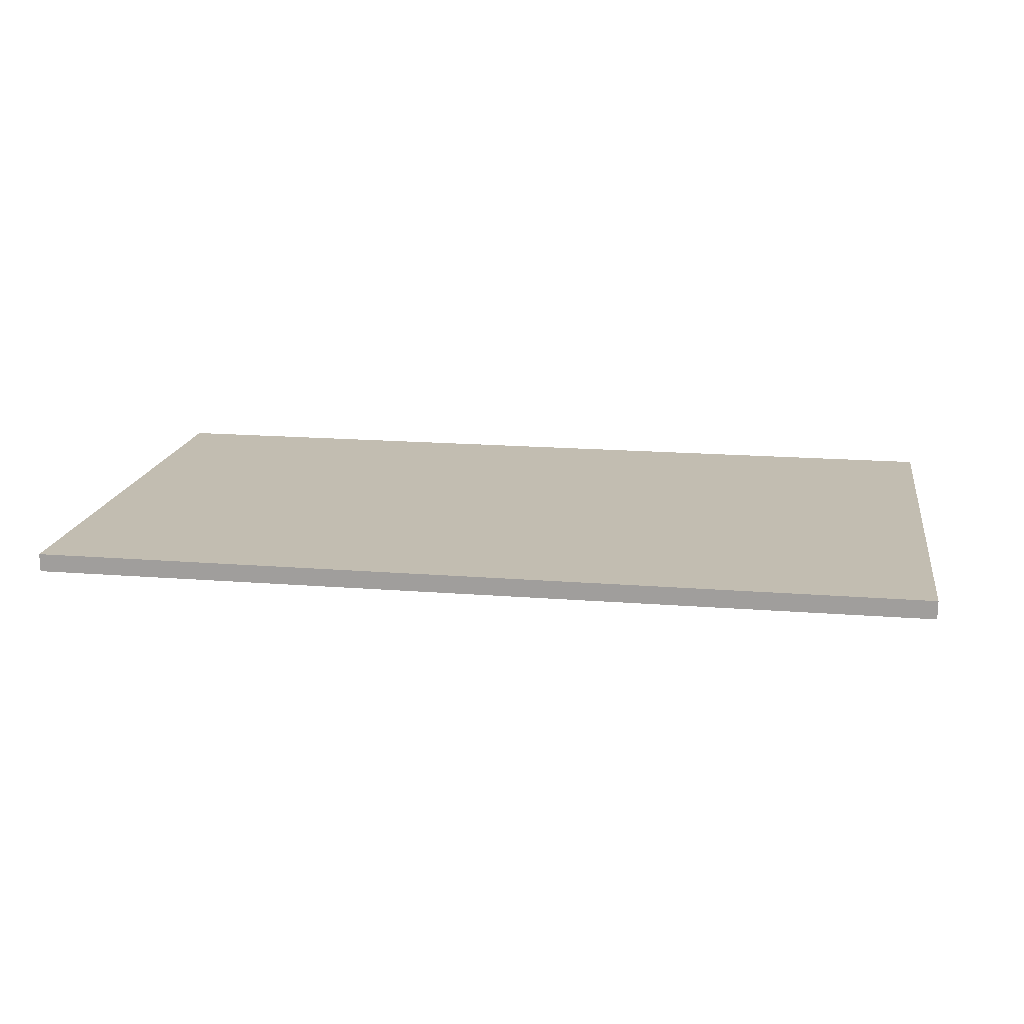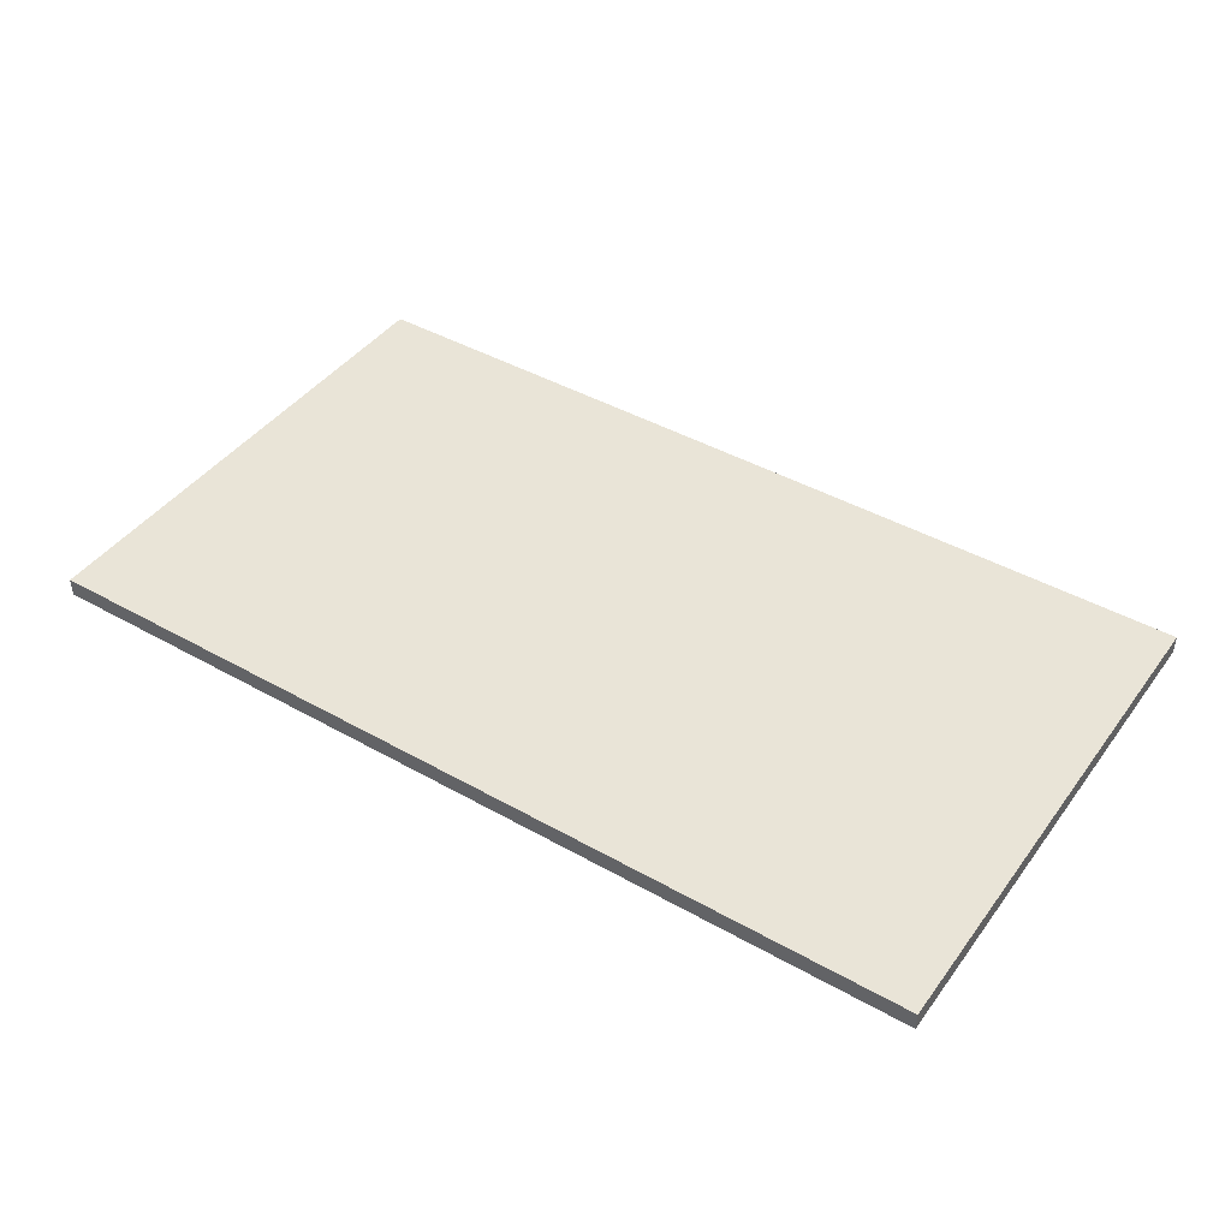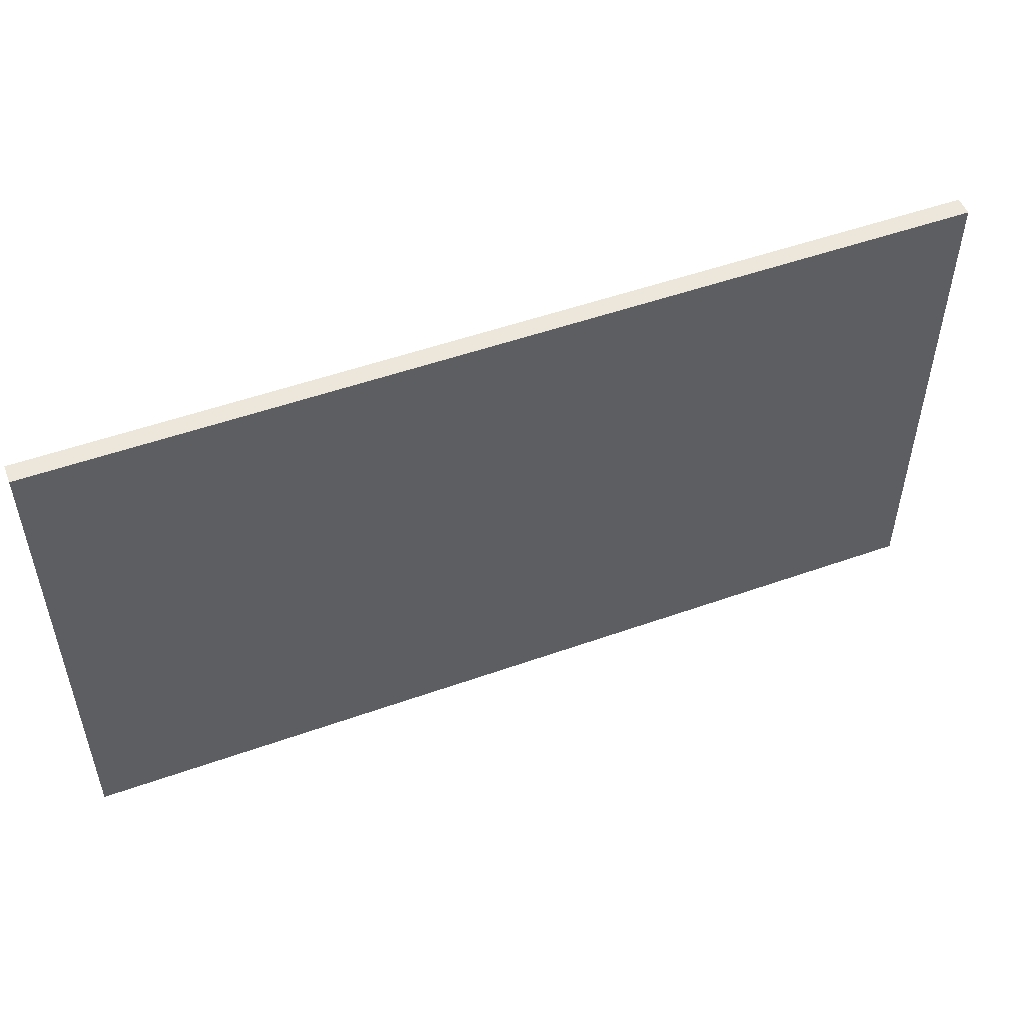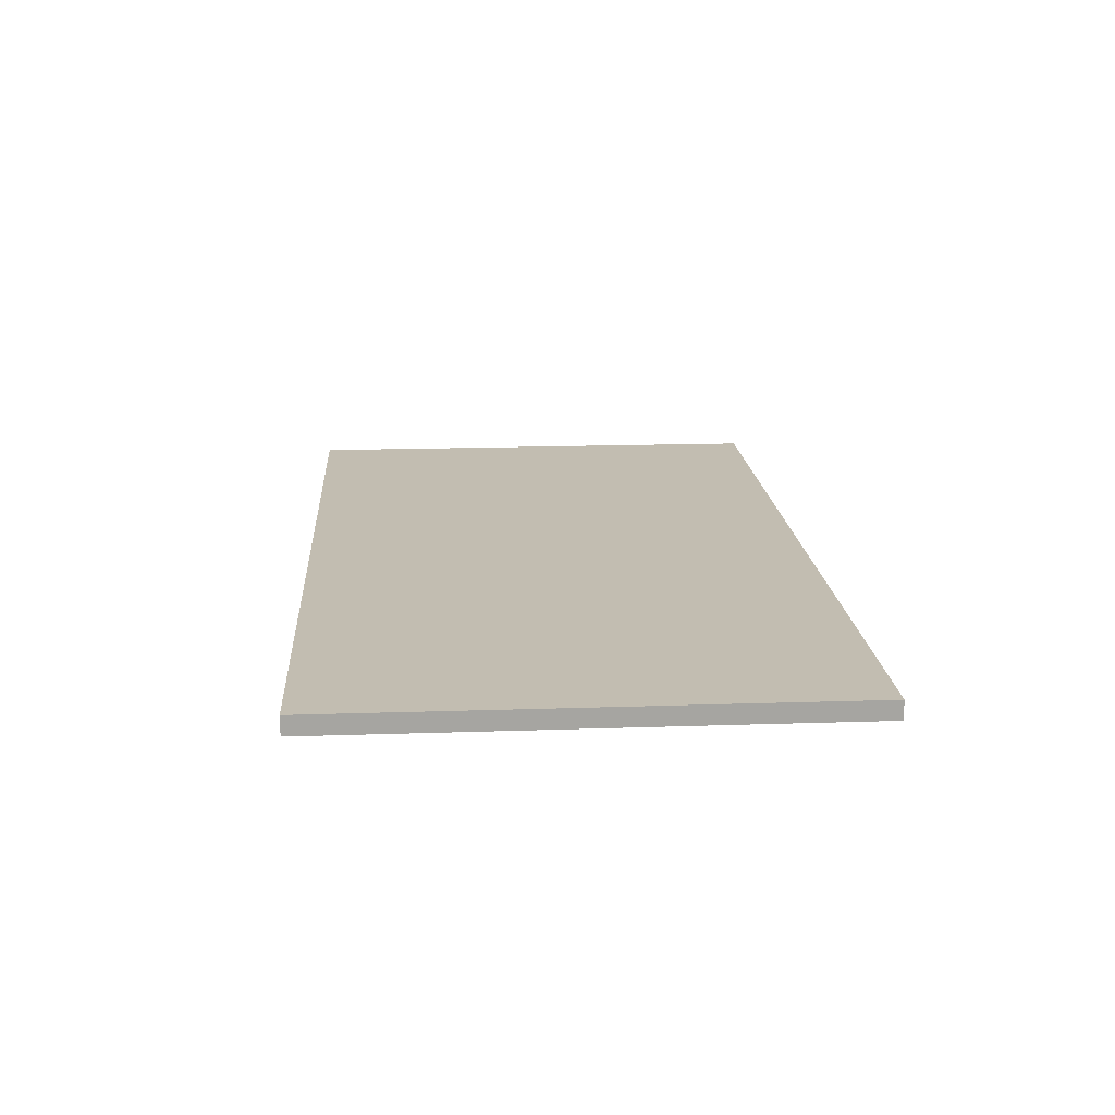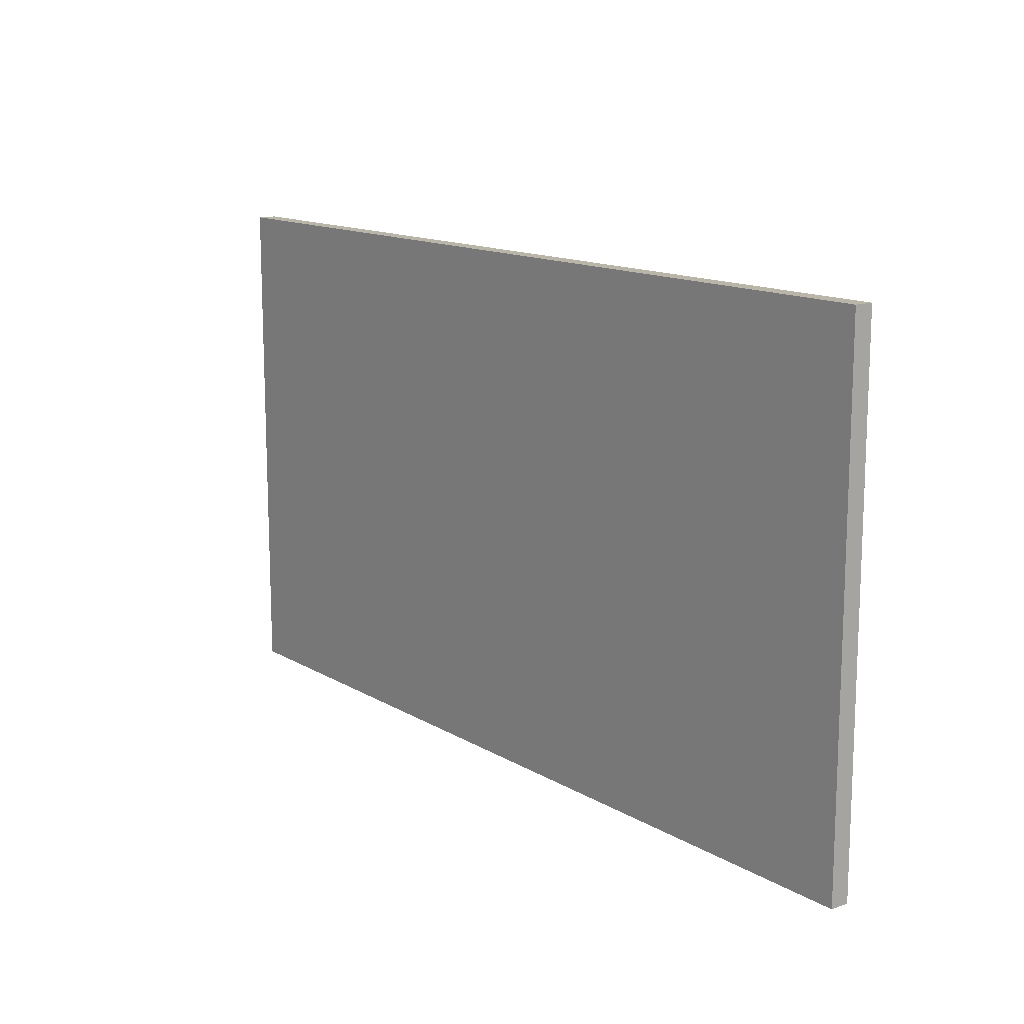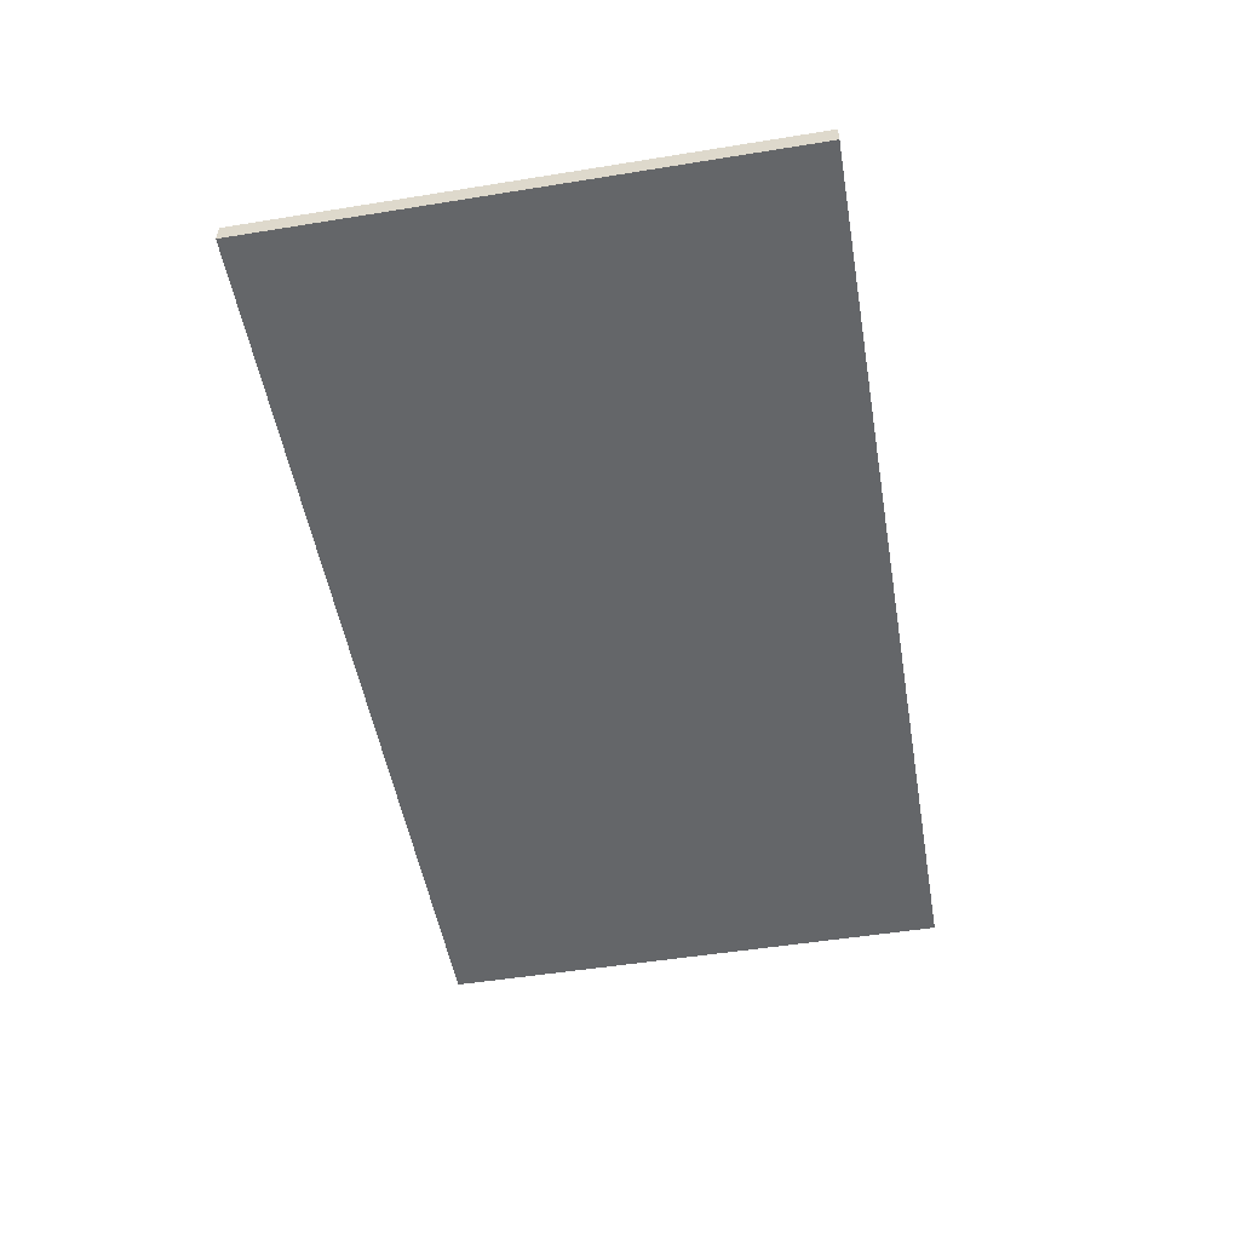
<metadata>
{"format":"obj","ext":"obj","renderer":"f3d","projection":"perspective","resolution":1024,"background":"white","views":[{"elev":16.9,"azim":9.1,"up":"+Z"},{"elev":43.3,"azim":-146.3,"up":"+Z"},{"elev":51.4,"azim":158.9,"up":"+Y"},{"elev":16.8,"azim":-93.9,"up":"+Z"},{"elev":13.6,"azim":-127.5,"up":"+Y"},{"elev":-51.7,"azim":99.9,"up":"+Z"}]}
</metadata>
<code>
o Plane_Plane.001
v -8 4.5 0
v -8 -4.5 0
v 8 -4.5 0
v 8 -4.5 -0.3275
v -8 -4.5 -0.3275
v -8 4.5 -0.3275
v 8 4.5 0
v 8 4.5 -0.3275
f 1 2 3
f 4 5 6
f 7 3 4
f 2 1 6
f 1 7 8
f 3 2 5
f 1 3 7
f 4 6 8
f 7 4 8
f 2 6 5
f 1 8 6
f 3 5 4

</code>
